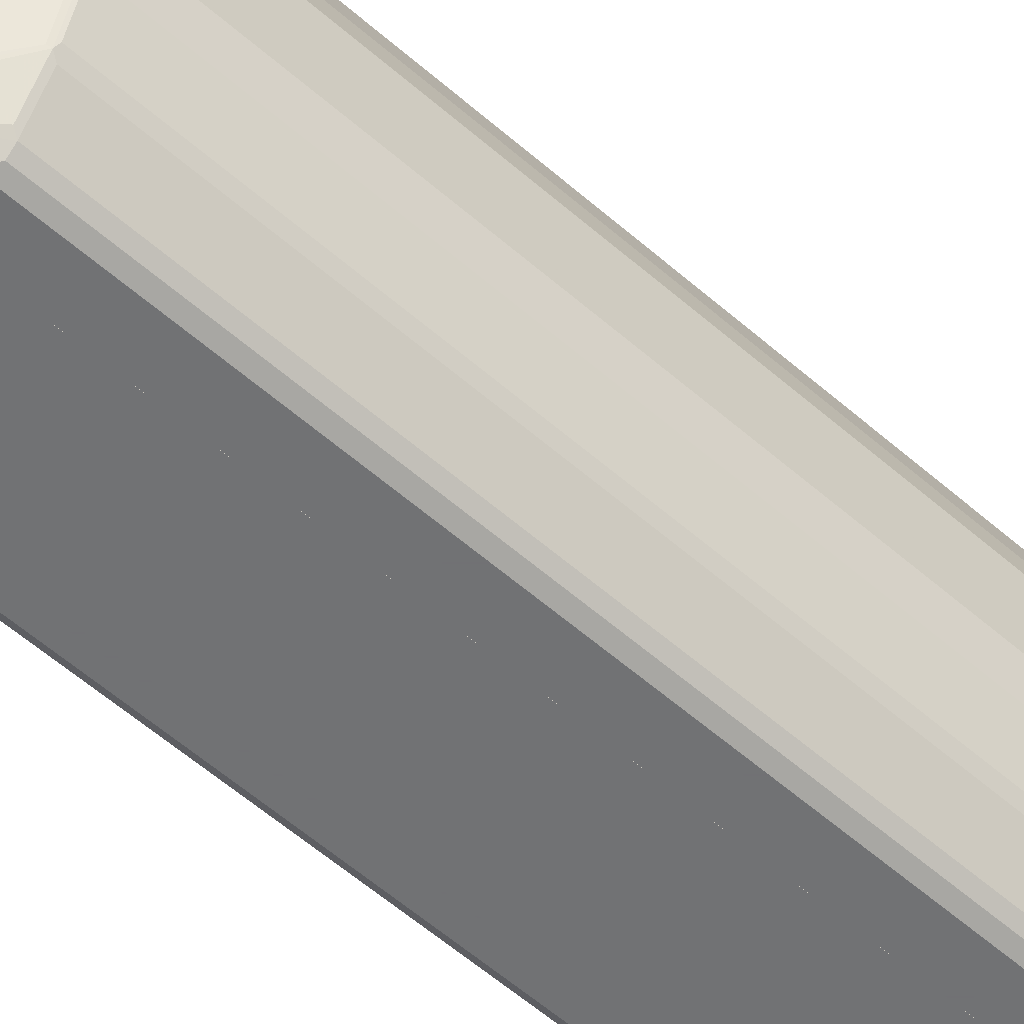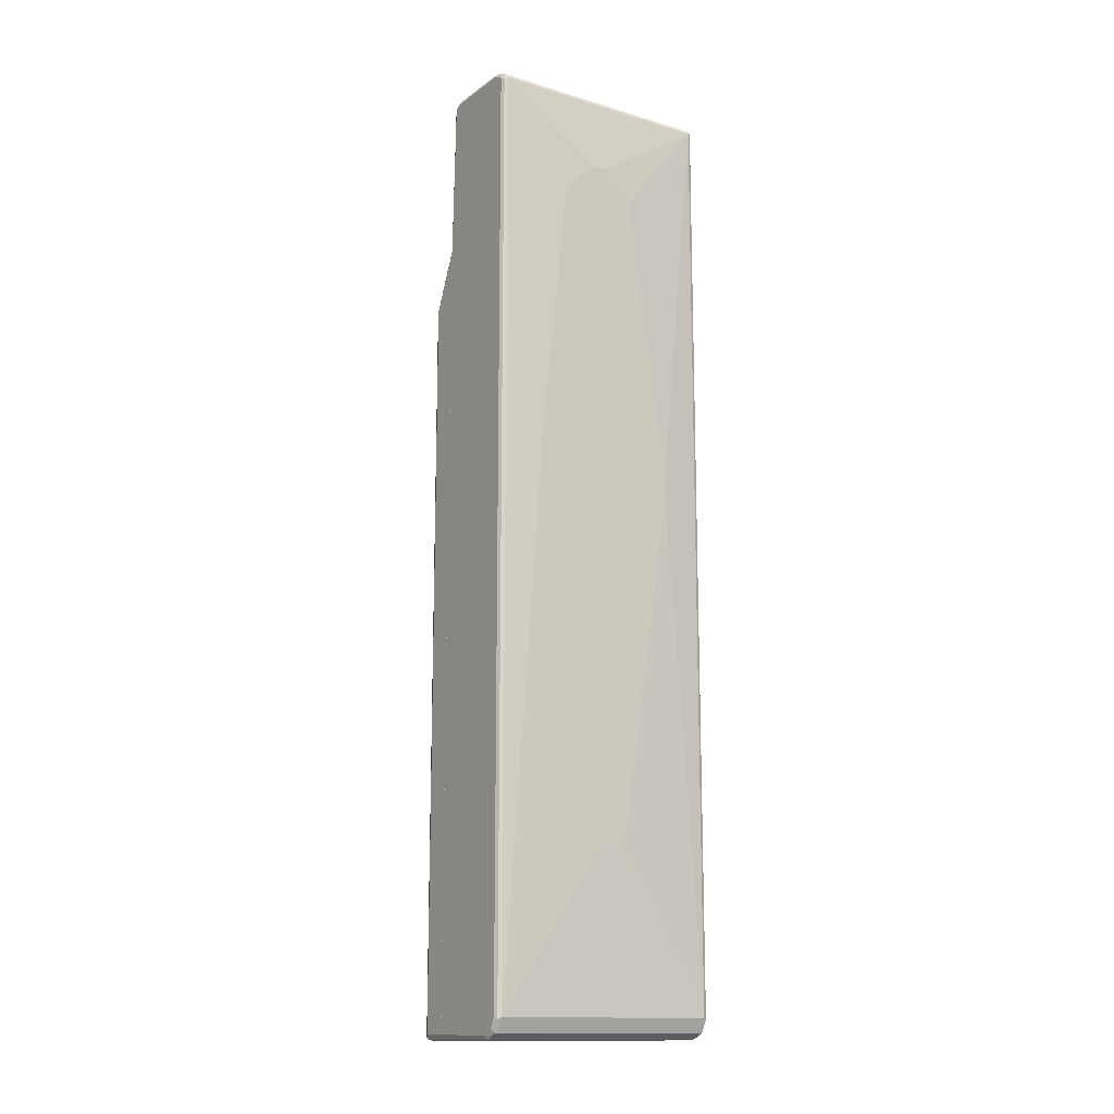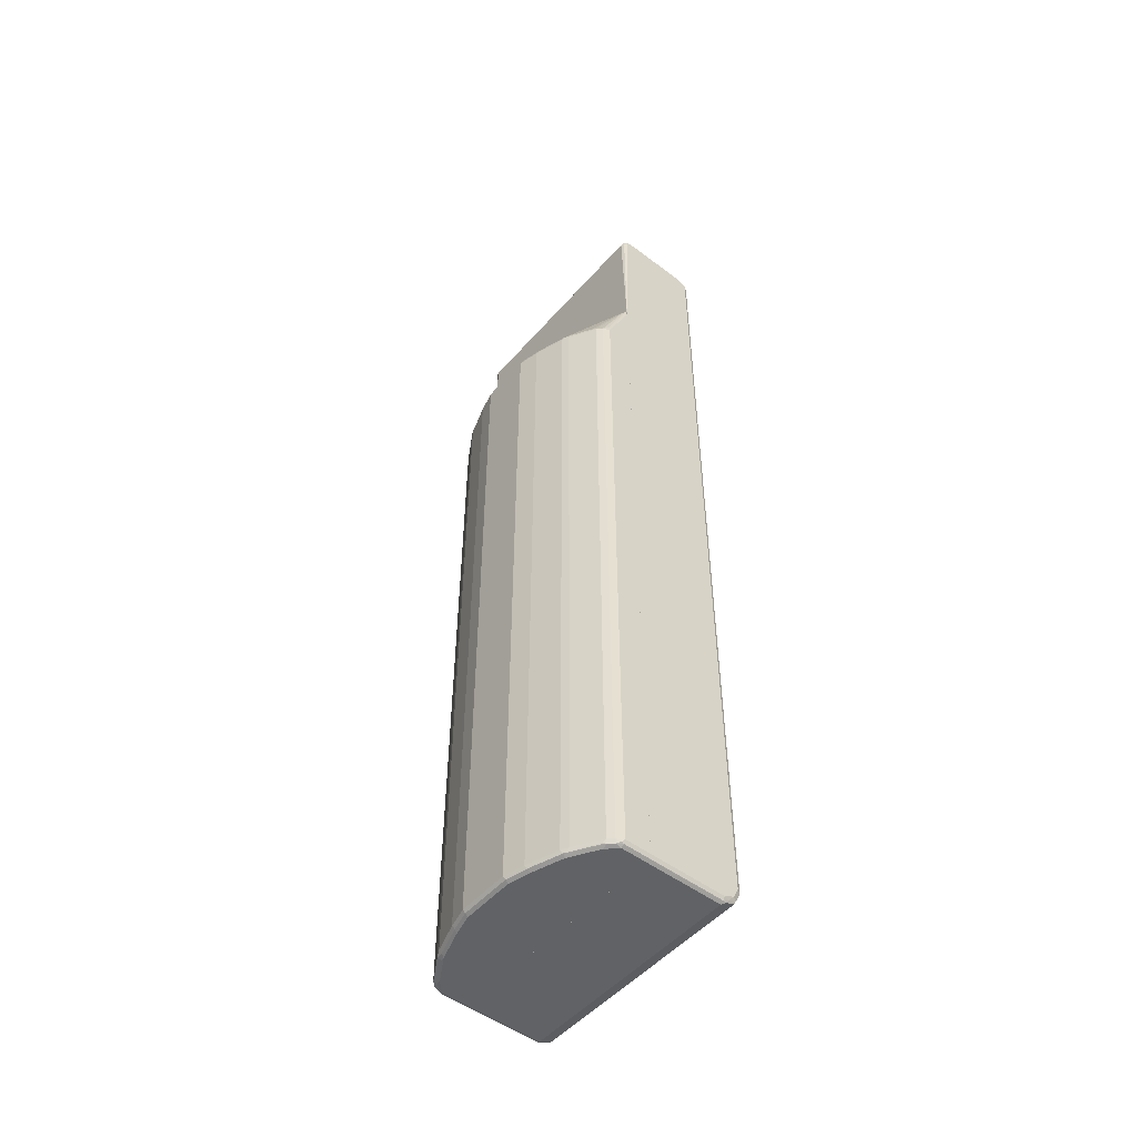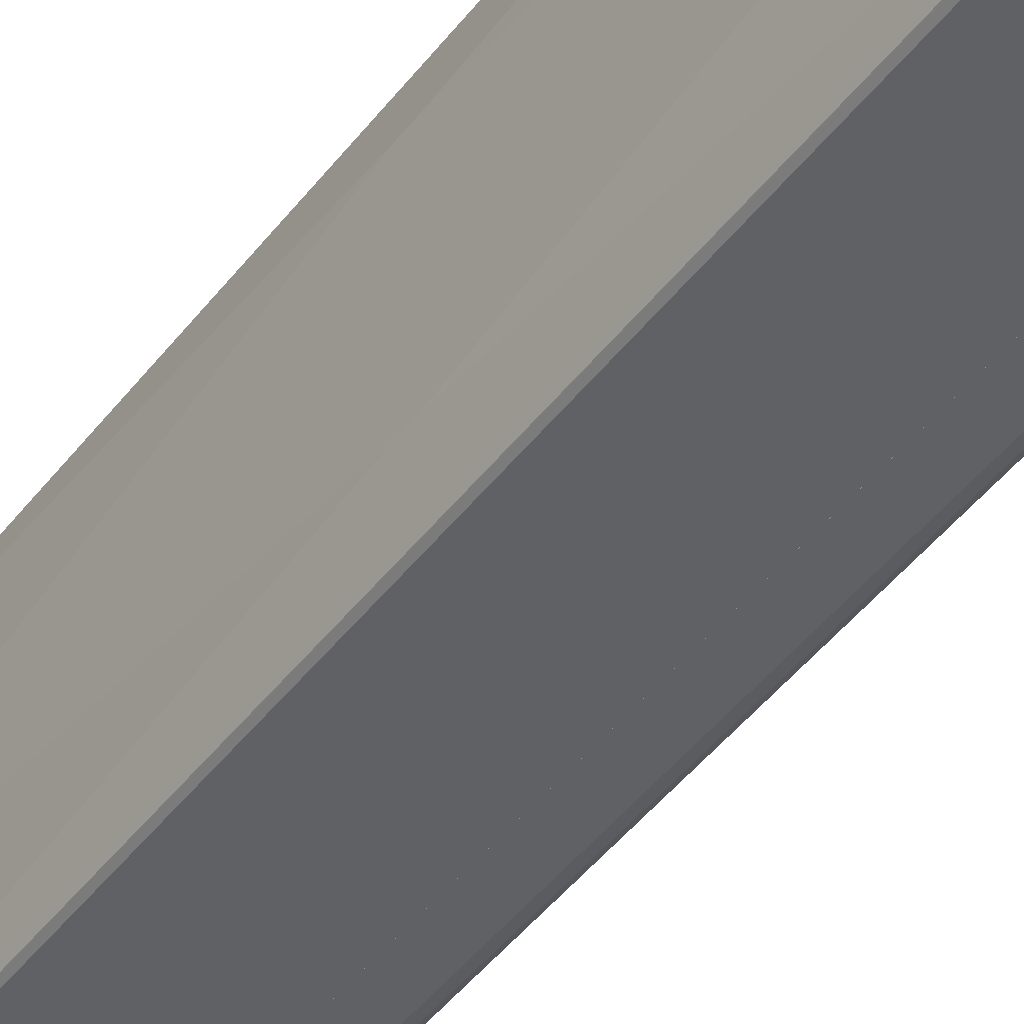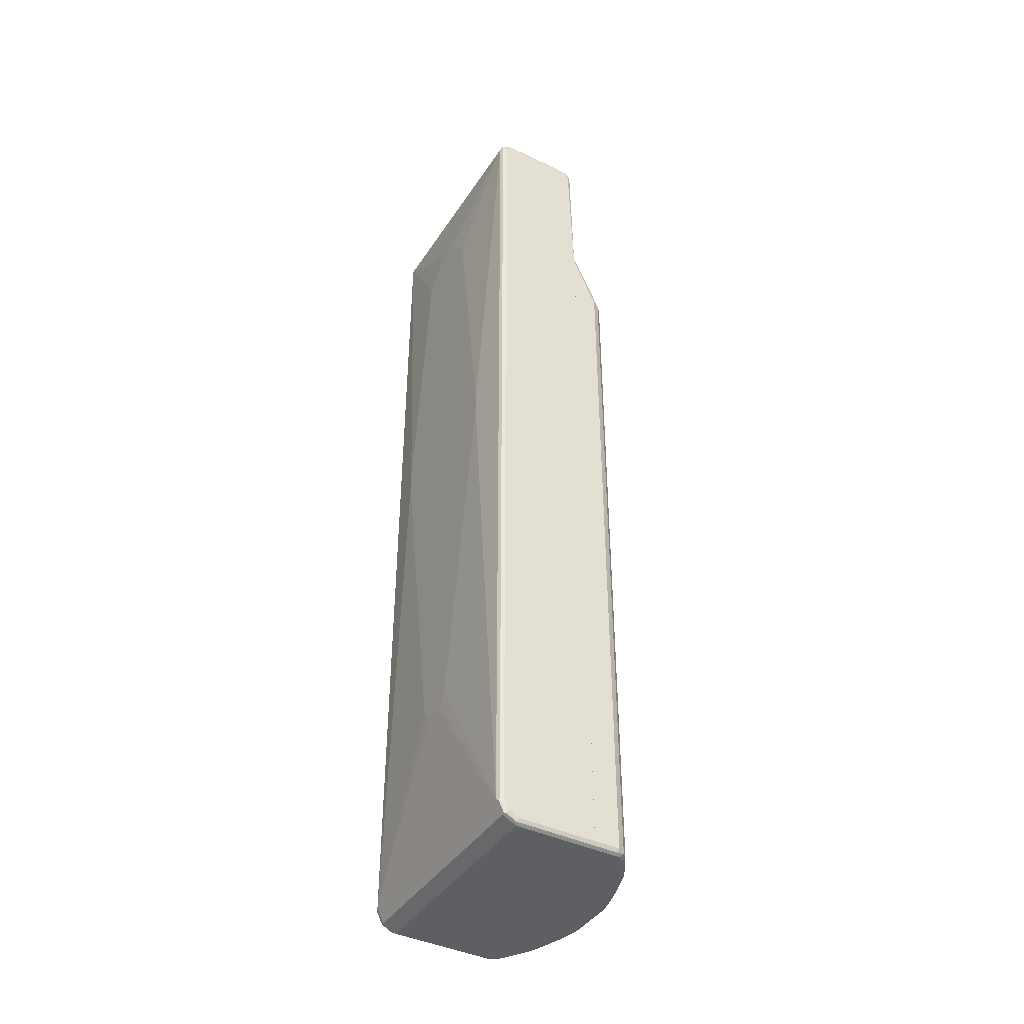
<metadata>
{"format":"obj","ext":"obj","renderer":"f3d","projection":"perspective","resolution":1024,"background":"white","views":[{"elev":-55.4,"azim":47.0,"up":"+Y"},{"elev":-14.0,"azim":-123.5,"up":"+Z"},{"elev":-50.5,"azim":140.5,"up":"+Z"},{"elev":-46.5,"azim":-35.4,"up":"+Y"},{"elev":-41.2,"azim":-30.3,"up":"+Z"}]}
</metadata>
<code>
v 0.03104 0.2358 0.584
v 0.03104 0.2356 0.615
v 0.04101 0.2358 0.574
v 0.03104 0.2358 -0.9328
v 0.03104 0.2352 0.6174
v 0.08202 0.2358 0.5022
v 0.08202 0.2358 -0.9328
v 0.08715 0.2332 -0.938
v 0.03104 0.2323 -0.9397
v 0.03104 0.2334 0.6261
v 0.03205 0.2332 0.6253
v 0.08329 0.2332 0.5125
v 0.09569 0.2289 0.5022
v 0.09569 0.2289 -0.9328
v 0.08202 0.2323 -0.9397
v 0.09227 0.2268 -0.9405
v 0.03104 0.2255 -0.9432
v 0.03104 0.233 0.6275
v 0.03846 0.2306 0.6202
v 0.1059 0.2187 0.5022
v 0.1059 0.2187 -0.9328
v 0.1025 0.2165 -0.9405
v 0.08202 0.2255 -0.9432
v 0.03104 -0.2255 -0.9432
v 0.03104 0.2255 0.6349
v 0.1409 0.1589 0.5073
v 0.1102 0.2101 0.5073
v 0.1367 0.1674 0.5022
v 0.1367 0.1674 -0.9328
v 0.1076 0.2127 -0.938
v 0.1333 0.1653 -0.9405
v 0.1025 0.205 -0.9432
v 0.1093 0.2084 -0.9397
v 0.03104 -0.2258 -0.943
v 0.08202 -0.2255 -0.9432
v 0.03104 0.07099 0.6552
v 0.1709 0.05124 0.5091
v 0.1717 0.05636 0.5073
v 0.1615 0.09735 0.5073
v 0.1512 0.1281 0.5073
v 0.1435 0.1538 0.5022
v 0.1435 0.1538 -0.9328
v 0.1401 0.1572 -0.9397
v 0.1384 0.1614 -0.938
v 0.1333 0.1538 -0.9432
v 0.0786 -0.2323 -0.9397
v 0.03104 -0.2323 -0.9397
v 0.1025 -0.205 -0.9432
v 0.1008 -0.2135 -0.9414
v 0.09056 -0.2238 -0.9414
v 0.08715 -0.2306 -0.938
v 0.03104 0.06065 0.6555
v 0.1709 -0.05124 0.5091
v 0.1743 0.05124 0.5022
v 0.164 0.09223 0.5022
v 0.1538 0.123 0.5022
v 0.1538 0.123 -0.9328
v 0.1503 0.1264 -0.9397
v 0.1435 0.123 -0.9432
v 0.08202 -0.2358 -0.9328
v 0.03104 -0.2358 -0.9328
v 0.1333 -0.1538 -0.9432
v 0.1316 -0.1623 -0.9414
v 0.1367 -0.1674 -0.9363
v 0.1059 -0.2187 -0.9363
v 0.09569 -0.2289 -0.9363
v 0.03104 -0.04099 0.6555
v 0.1743 -0.05124 0.5022
v 0.03104 -0.05124 0.6548
v 0.03104 -0.2255 0.6349
v 0.1691 -0.05636 0.51
v 0.1743 0.05124 -0.9328
v 0.164 0.09223 -0.9328
v 0.1606 0.09564 -0.9397
v 0.1538 0.09223 -0.9432
v 0.08202 -0.2358 0.5022
v 0.03104 -0.2358 0.584
v 0.1435 -0.123 -0.9432
v 0.1401 -0.1503 -0.9397
v 0.1486 -0.1281 -0.938
v 0.1435 -0.1538 -0.9328
v 0.1367 -0.1674 0.4989
v 0.1059 -0.2187 0.4989
v 0.09569 -0.2289 0.4989
v 0.1589 -0.09735 0.51
v 0.164 -0.09223 0.5022
v 0.1743 -0.05124 -0.9328
v 0.03104 -0.2332 0.6263
v 0.03589 -0.2306 0.6227
v 0.1384 -0.1589 0.51
v 0.1486 -0.1281 0.51
v 0.1709 0.05465 -0.9397
v 0.164 0.05124 -0.9432
v 0.08886 -0.2323 0.5056
v 0.0376 -0.2323 0.6185
v 0.03104 -0.2356 0.6152
v 0.04101 -0.2358 0.574
v 0.1538 -0.09223 -0.9432
v 0.1606 -0.08881 -0.9397
v 0.1503 -0.1196 -0.9397
v 0.1538 -0.123 -0.9328
v 0.1435 -0.1538 0.5022
v 0.1401 -0.1606 0.5056
v 0.1093 -0.2118 0.5056
v 0.1606 -0.09906 0.5056
v 0.1538 -0.123 0.5022
v 0.164 -0.09223 -0.9328
v 0.1709 -0.04782 -0.9397
v 0.1503 -0.1298 0.5056
v 0.164 -0.05124 -0.9432
v -0.1333 0.2358 0.9328
v -0.1384 0.2306 0.938
v -0.1298 0.2323 0.9396
v 0.01024 0.2358 0.9328
v -0.1538 0.2358 0.9225
v -0.1418 0.234 0.9311
v -0.1589 0.2306 0.9276
v -0.1469 0.2289 0.9361
v -0.1333 0.2255 0.9432
v 0.01365 0.2323 0.9396
v 0.02177 0.2332 0.9328
v 0.02049 0.2358 0.9225
v -0.1606 0.2323 0.9191
v -0.1538 0.2358 -0.902
v -0.164 0.2255 0.9225
v -0.1606 0.2221 0.9293
v -0.1538 0.2255 0.9328
v 0.01024 0.2255 0.9432
v -0.1333 -0.2255 0.9432
v 0.01793 0.2306 0.938
v 0.0239 0.2255 0.9361
v 0.02818 0.2306 0.9276
v 0.02732 0.2323 0.9225
v 0.03074 0.2358 0.615
v -0.1606 0.2323 -0.9055
v -0.1435 0.2358 -0.9225
v -0.1743 0.1538 0.1435
v -0.1743 0.09223 0.7175
v -0.1743 0.03074 0.779
v -0.164 -0.2255 0.9225
v -0.164 0.2255 -0.902
v -0.1606 -0.2289 0.9293
v -0.1538 -0.2255 0.9328
v 0.01024 -0.2255 0.9432
v 0.01536 -0.2306 0.9406
v -0.1401 -0.2289 0.9396
v -0.1384 -0.2332 0.938
v -0.1333 -0.2323 0.9396
v 0.0239 -0.2255 0.9361
v 0.03074 -0.2255 0.9225
v 0.03074 0.2255 0.9225
v 0.03102 0.2356 0.615
v 0.03102 0.2358 0.584
v -0.1503 0.2323 -0.926
v -0.123 0.2358 -0.9328
v -0.1333 0.2332 -0.9341
v -0.1743 0.1538 0.1126
v -0.1743 -0 0.779
v -0.1606 -0.2323 0.9225
v -0.1589 -0.2332 0.9276
v -0.1743 -0.06149 0.7175
v -0.1743 -0.1435 0.1435
v -0.164 -0.2255 -0.902
v -0.1615 -0.2306 -0.9071
v -0.1503 0.2255 -0.9293
v -0.1743 0.0205 -0.5945
v -0.1743 0.03074 -0.5842
v -0.1743 0.04099 -0.5637
v 0.01024 -0.2323 0.9396
v 0.02049 -0.2332 0.9341
v -0.1333 -0.2358 0.9328
v 0.01024 -0.2358 0.9328
v 0.02561 -0.2306 0.9302
v 0.03102 -0.05124 0.6547
v 0.03102 -0.04099 0.6555
v 0.02732 -0.2323 0.926
v 0.03102 -0.2356 0.6152
v 0.03102 -0.2332 0.6261
v 0.03102 -0.2331 0.6263
v 0.03102 -0.2255 0.635
v 0.03102 0.06065 0.6555
v 0.03102 0.07099 0.6553
v 0.03102 0.2255 0.635
v 0.03102 0.2286 0.6318
v 0.03102 0.233 0.6274
v 0.03102 0.2334 0.6261
v 0.03102 0.2352 0.6173
v 0.03102 0.2358 -0.9328
v -0.1486 0.2306 -0.9302
v -0.123 0.2323 -0.9396
v -0.1281 0.2306 -0.9406
v -0.1606 -0.2323 -0.902
v -0.1538 -0.2358 0.9225
v -0.1538 -0.2358 -0.902
v -0.1743 -0.1435 0.1126
v -0.1743 -0.04099 -0.5637
v -0.1743 -0.03074 -0.5842
v -0.1743 -0.0205 -0.5945
v -0.1512 -0.2306 -0.9276
v -0.155 -0.2332 -0.9123
v -0.1503 -0.2255 -0.9293
v 0.02049 -0.2358 0.9225
v 0.03074 -0.2358 0.615
v 0.03102 -0.2358 0.584
v 0.03102 0.2323 -0.9396
v -0.1435 -0.2255 -0.9328
v 0.03102 0.2321 -0.9398
v -0.123 0.2255 -0.9432
v -0.1435 -0.2358 -0.9225
v -0.1307 -0.2306 -0.938
v -0.1469 -0.2323 -0.9293
v 0.03102 -0.2358 -0.9328
v -0.123 -0.2255 -0.9432
v 0.03102 0.2255 -0.9432
v -0.123 -0.2358 -0.9328
v -0.1264 -0.2323 -0.9396
v 0.03102 -0.2356 -0.9332
v 0.03102 -0.2255 -0.9432
v 0.03102 -0.2323 -0.9396
f 1 2 3
f 1 3 6
f 1 6 7
f 1 7 4
f 1 4 9
f 1 9 17
f 1 17 24
f 1 24 34
f 1 34 47
f 1 47 61
f 1 61 77
f 1 77 96
f 1 96 88
f 1 88 70
f 1 70 69
f 1 69 67
f 1 67 52
f 1 52 36
f 1 36 25
f 1 25 18
f 1 18 10
f 1 10 5
f 1 5 2
f 2 5 6
f 2 6 3
f 4 7 8
f 4 8 9
f 5 10 11
f 5 11 6
f 6 11 12
f 6 12 13
f 6 13 14
f 6 14 7
f 7 14 8
f 8 15 9
f 8 14 16
f 8 16 15
f 9 15 23
f 9 23 17
f 10 18 11
f 11 18 19
f 11 19 13
f 11 13 12
f 13 19 20
f 13 20 21
f 13 21 14
f 14 21 22
f 14 22 16
f 15 16 23
f 16 22 32
f 16 32 23
f 17 23 32
f 17 32 45
f 17 45 59
f 17 59 75
f 17 75 93
f 17 93 110
f 17 110 98
f 17 98 78
f 17 78 62
f 17 62 48
f 17 48 35
f 17 35 24
f 18 25 19
f 19 25 26
f 19 26 27
f 19 27 20
f 20 27 28
f 20 28 29
f 20 29 21
f 21 29 30
f 21 30 22
f 22 31 45
f 22 45 32
f 22 30 33
f 22 33 43
f 22 43 31
f 24 35 34
f 25 36 37
f 25 37 38
f 25 38 39
f 25 39 40
f 25 40 26
f 26 40 56
f 26 56 41
f 26 41 28
f 26 28 27
f 28 41 42
f 28 42 29
f 29 42 43
f 29 43 44
f 29 44 30
f 30 44 43
f 30 43 33
f 31 43 45
f 34 46 47
f 34 35 46
f 35 48 49
f 35 49 50
f 35 50 66
f 35 66 51
f 35 51 46
f 36 52 37
f 37 53 68
f 37 68 54
f 37 54 38
f 37 52 67
f 37 67 53
f 38 54 39
f 39 54 55
f 39 55 56
f 39 56 40
f 41 56 57
f 41 57 42
f 42 57 58
f 42 58 43
f 43 58 59
f 43 59 45
f 46 51 60
f 46 60 61
f 46 61 47
f 48 62 49
f 49 63 64
f 49 64 65
f 49 65 66
f 49 66 50
f 49 62 63
f 51 66 60
f 53 67 69
f 53 69 70
f 53 70 71
f 53 71 68
f 54 68 87
f 54 87 72
f 54 72 73
f 54 73 55
f 55 73 57
f 55 57 56
f 57 73 74
f 57 74 58
f 58 74 59
f 59 74 75
f 60 66 84
f 60 84 76
f 60 76 97
f 60 97 77
f 60 77 61
f 62 78 100
f 62 100 79
f 62 79 64
f 62 64 63
f 64 79 80
f 64 80 101
f 64 101 81
f 64 81 102
f 64 102 82
f 64 82 83
f 64 83 65
f 65 83 84
f 65 84 66
f 68 71 85
f 68 85 86
f 68 86 107
f 68 107 87
f 70 88 89
f 70 89 90
f 70 90 91
f 70 91 85
f 70 85 71
f 72 87 108
f 72 108 92
f 72 92 74
f 72 74 73
f 74 92 93
f 74 93 75
f 76 84 94
f 76 94 95
f 76 95 96
f 76 96 97
f 77 97 96
f 78 98 99
f 78 99 100
f 79 100 80
f 80 100 99
f 80 99 101
f 81 101 106
f 81 106 102
f 82 102 103
f 82 103 104
f 82 104 83
f 83 104 95
f 83 95 84
f 84 95 94
f 85 91 105
f 85 105 86
f 86 105 106
f 86 106 101
f 86 101 107
f 87 107 99
f 87 99 108
f 88 96 95
f 88 95 89
f 89 95 90
f 90 103 91
f 90 95 103
f 91 103 109
f 91 109 105
f 92 108 110
f 92 110 93
f 95 104 103
f 98 110 108
f 98 108 99
f 99 107 101
f 102 106 109
f 102 109 103
f 105 109 106
f 111 112 113
f 111 113 120
f 111 120 114
f 111 114 122
f 111 122 134
f 111 134 153
f 111 153 188
f 111 188 155
f 111 155 136
f 111 136 124
f 111 124 115
f 111 115 116
f 111 116 112
f 112 116 117
f 112 117 118
f 112 118 119
f 112 119 113
f 113 119 128
f 113 128 120
f 114 121 122
f 114 120 121
f 115 123 117
f 115 117 116
f 115 124 135
f 115 135 123
f 117 123 125
f 117 125 126
f 117 126 127
f 117 127 118
f 118 127 119
f 119 127 143
f 119 143 129
f 119 129 144
f 119 144 128
f 120 130 121
f 120 128 130
f 121 130 131
f 121 131 132
f 121 132 133
f 121 133 122
f 122 133 134
f 123 135 141
f 123 141 125
f 124 136 154
f 124 154 135
f 125 137 138
f 125 138 139
f 125 139 158
f 125 158 140
f 125 140 142
f 125 142 126
f 125 141 157
f 125 157 137
f 126 142 143
f 126 143 127
f 128 144 145
f 128 145 131
f 128 131 130
f 129 143 142
f 129 142 146
f 129 146 147
f 129 147 148
f 129 148 145
f 129 145 144
f 131 145 149
f 131 149 132
f 132 149 150
f 132 150 151
f 132 151 152
f 132 152 133
f 133 152 134
f 134 152 153
f 135 154 189
f 135 189 165
f 135 165 141
f 136 155 156
f 136 156 154
f 137 157 168
f 137 168 167
f 137 167 166
f 137 166 198
f 137 198 197
f 137 197 196
f 137 196 195
f 137 195 162
f 137 162 161
f 137 161 158
f 137 158 139
f 137 139 138
f 140 159 160
f 140 160 142
f 140 158 161
f 140 161 162
f 140 162 195
f 140 195 163
f 140 163 164
f 140 164 159
f 141 165 199
f 141 199 164
f 141 164 163
f 141 163 198
f 141 198 166
f 141 166 167
f 141 167 168
f 141 168 157
f 142 160 147
f 142 147 146
f 145 148 169
f 145 169 170
f 145 170 149
f 147 169 148
f 147 160 193
f 147 193 171
f 147 171 172
f 147 172 169
f 149 170 173
f 149 173 176
f 149 176 150
f 150 174 175
f 150 175 181
f 150 181 151
f 150 176 177
f 150 177 178
f 150 178 179
f 150 179 180
f 150 180 174
f 151 181 182
f 151 182 183
f 151 183 184
f 151 184 185
f 151 185 186
f 151 186 187
f 151 187 152
f 152 187 186
f 152 186 185
f 152 185 184
f 152 184 183
f 152 183 182
f 152 182 181
f 152 181 175
f 152 175 174
f 152 174 180
f 152 180 179
f 152 179 178
f 152 178 177
f 152 177 204
f 152 204 212
f 152 212 217
f 152 217 219
f 152 219 218
f 152 218 214
f 152 214 207
f 152 207 205
f 152 205 188
f 152 188 153
f 154 156 189
f 155 188 205
f 155 205 190
f 155 190 156
f 156 190 191
f 156 191 189
f 159 164 192
f 159 192 160
f 160 192 194
f 160 194 193
f 163 196 197
f 163 197 198
f 163 195 196
f 164 199 200
f 164 200 192
f 165 189 201
f 165 201 199
f 169 172 170
f 170 172 202
f 170 202 176
f 170 176 173
f 171 193 194
f 171 194 209
f 171 209 215
f 171 215 212
f 171 212 204
f 171 204 203
f 171 203 202
f 171 202 172
f 176 202 203
f 176 203 177
f 177 203 204
f 189 206 201
f 189 191 208
f 189 208 213
f 189 213 206
f 190 205 207
f 190 207 191
f 191 207 208
f 192 200 194
f 194 200 209
f 199 201 206
f 199 206 213
f 199 213 210
f 199 210 216
f 199 216 211
f 199 211 200
f 200 211 209
f 207 214 208
f 208 214 218
f 208 218 213
f 209 211 216
f 209 216 215
f 210 213 216
f 212 215 217
f 213 218 219
f 213 219 216
f 215 216 217
f 216 219 217

</code>
